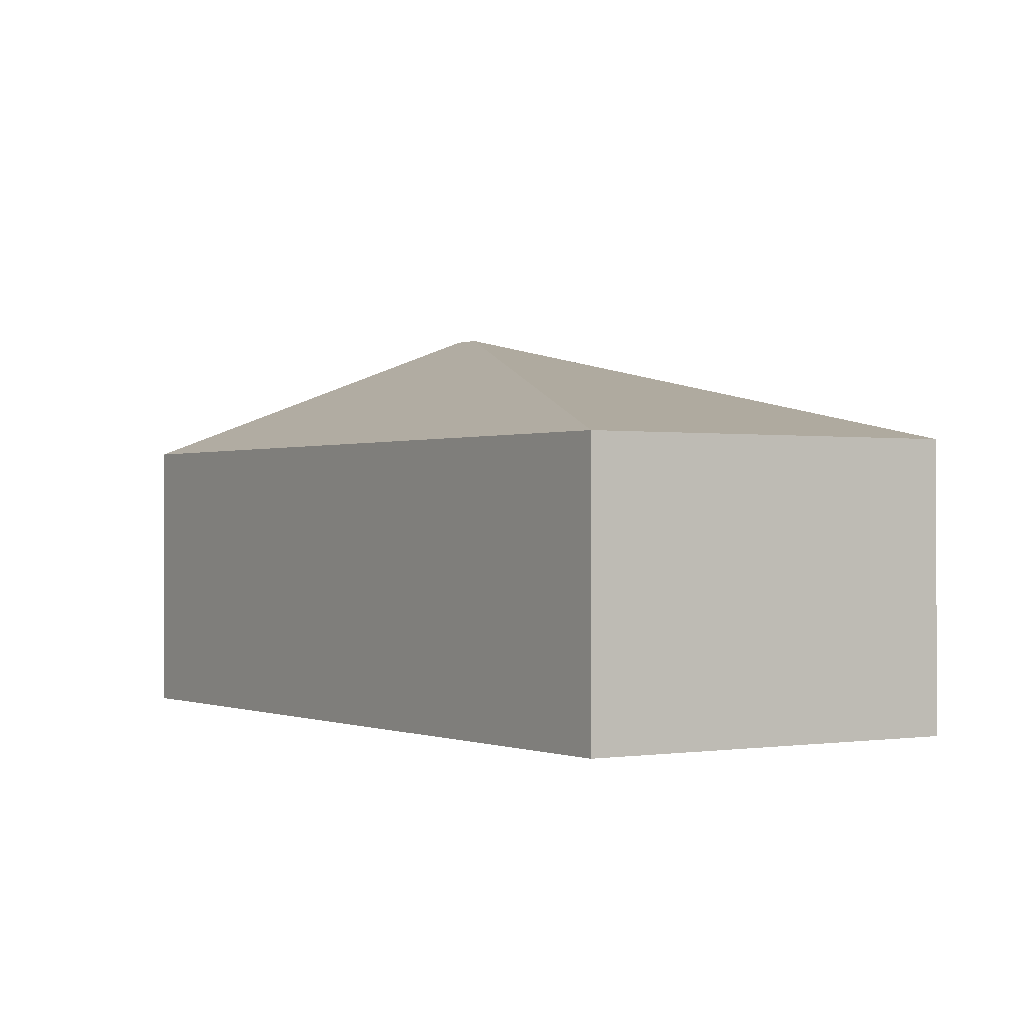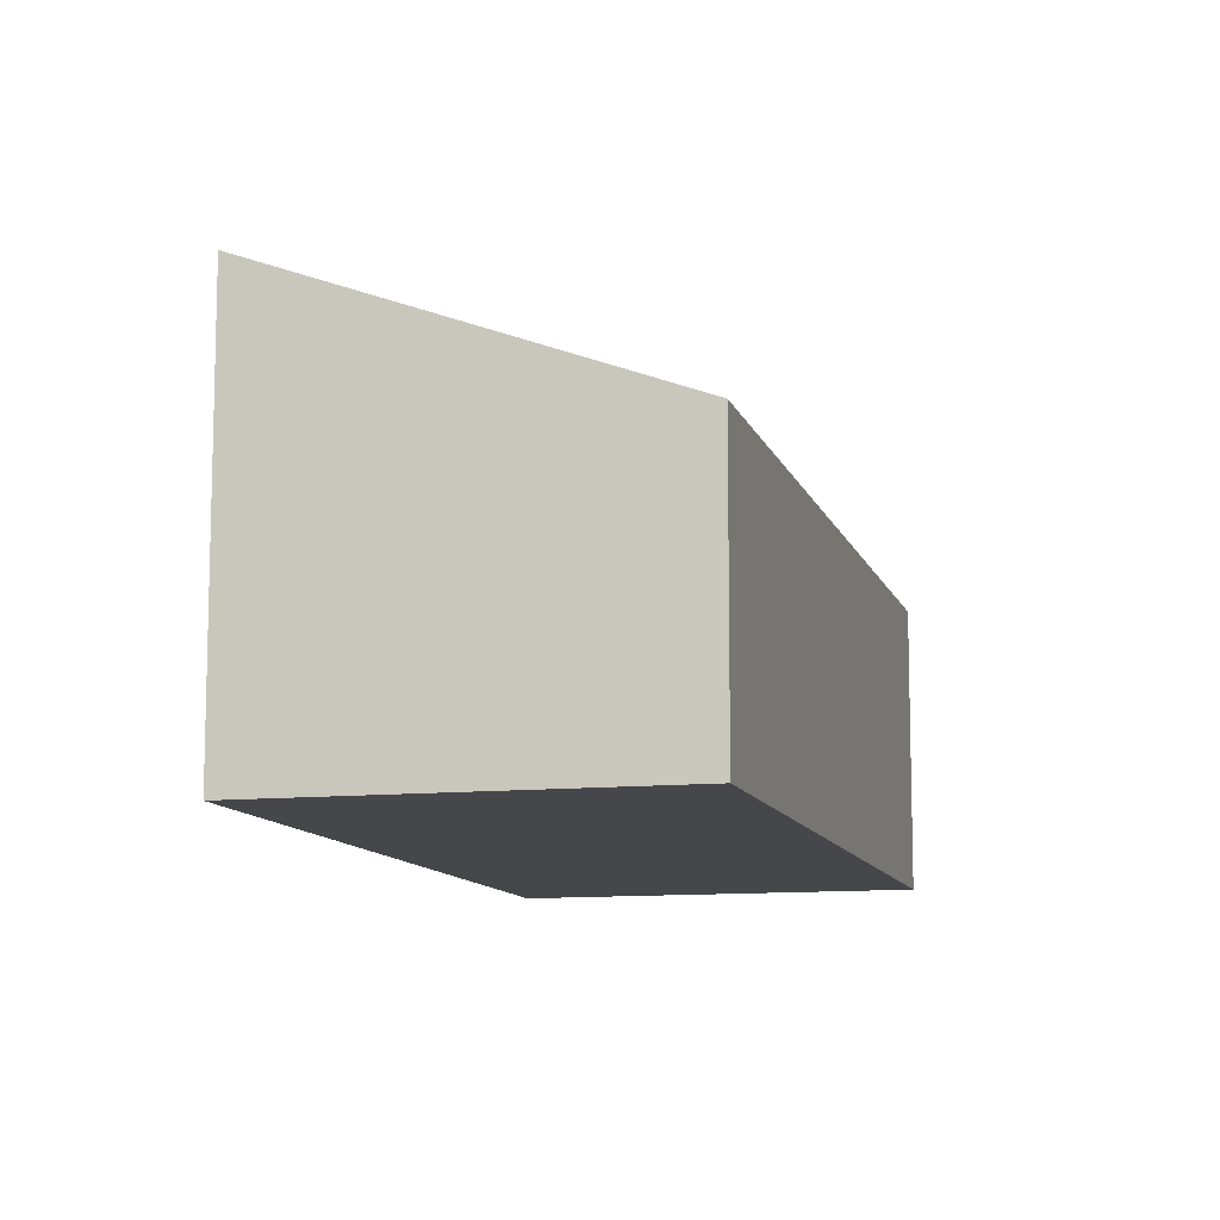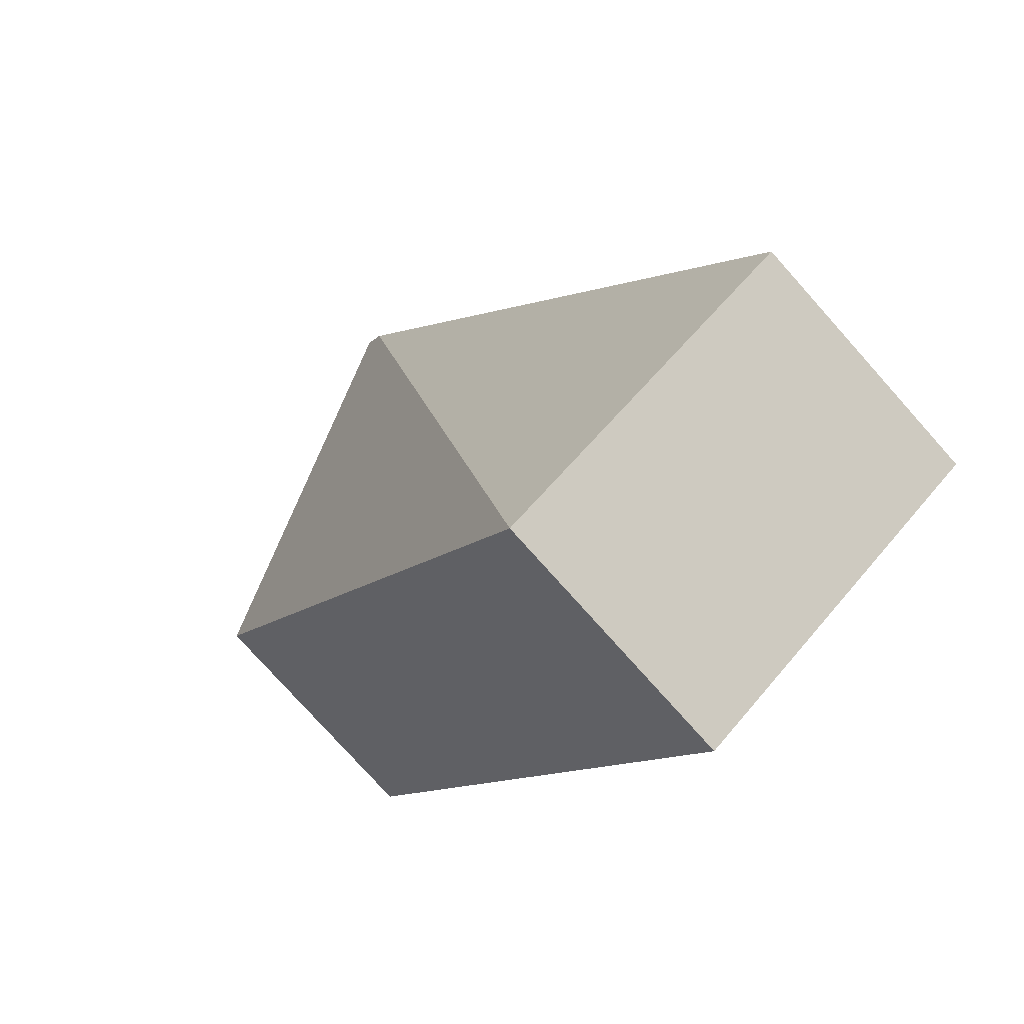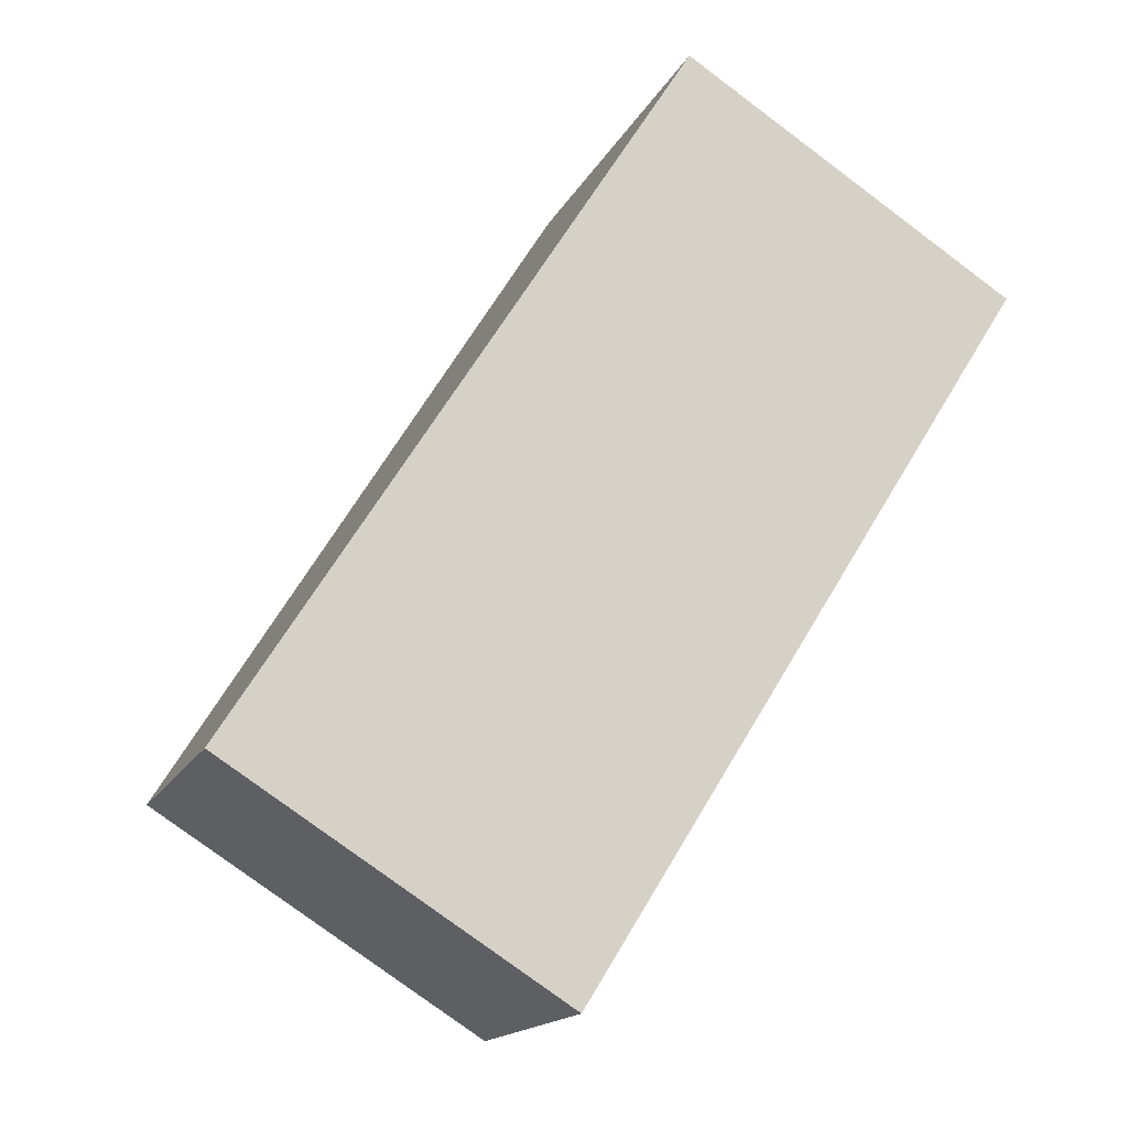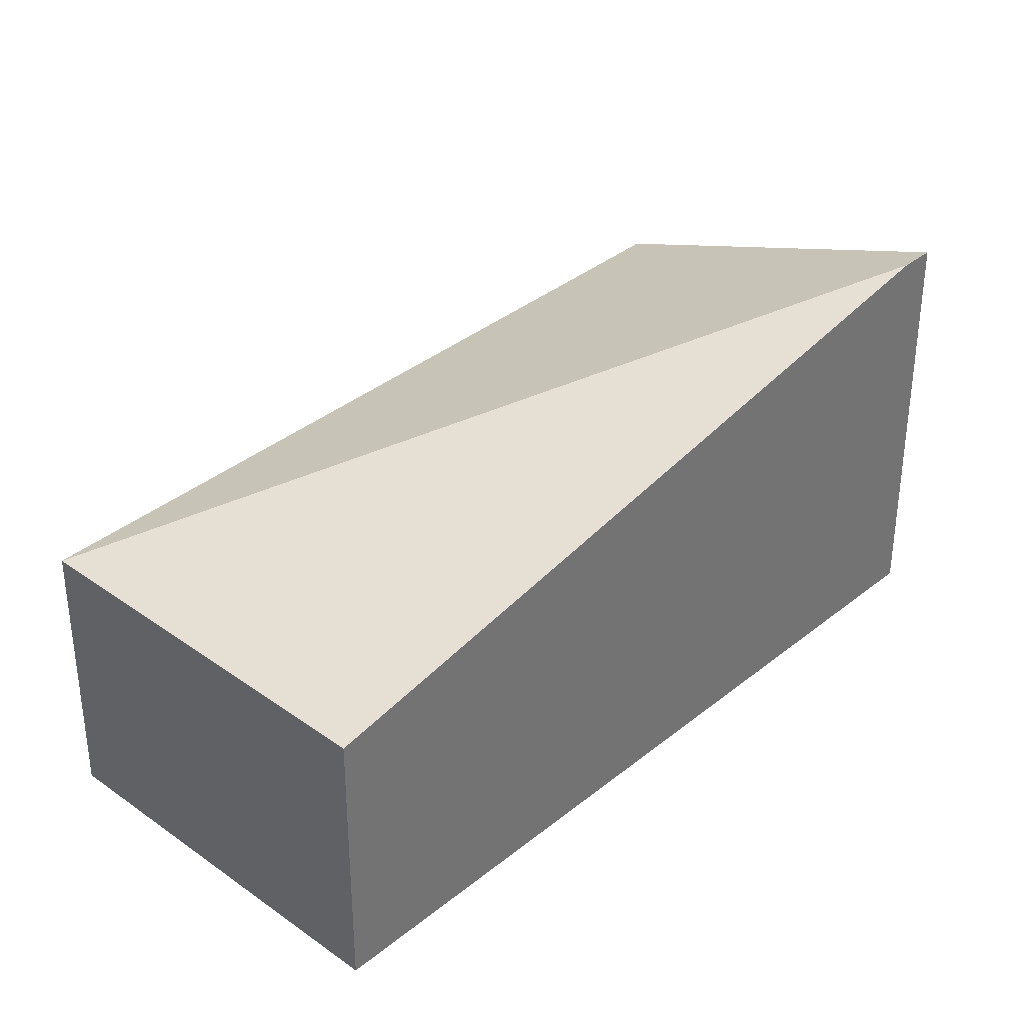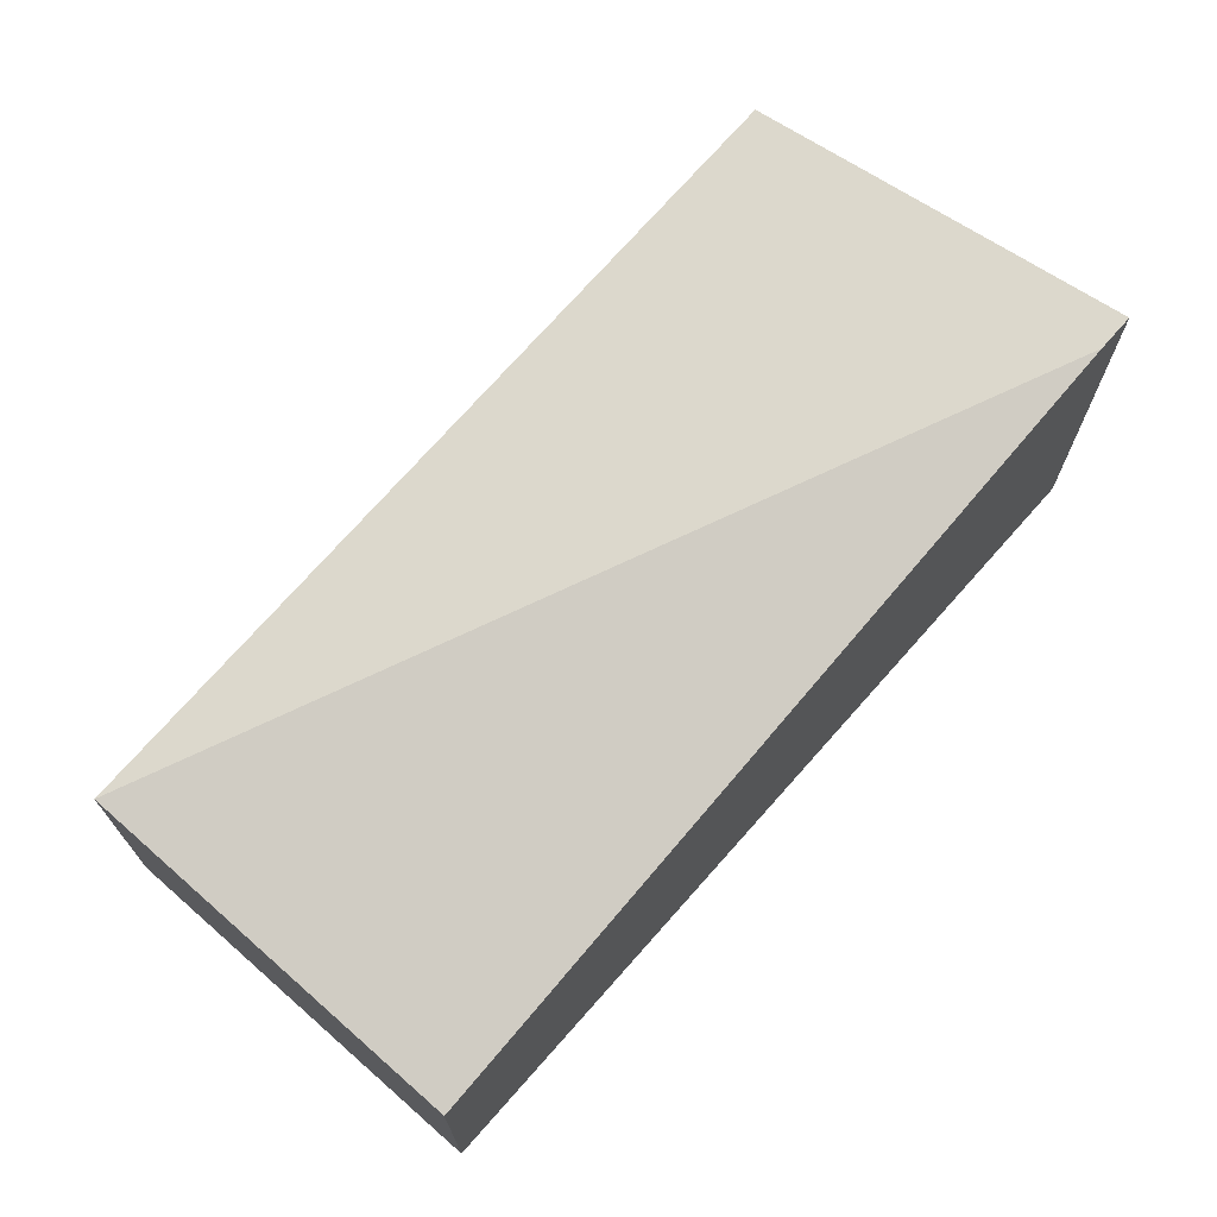
<metadata>
{"format":"obj","ext":"obj","renderer":"f3d","projection":"perspective","resolution":1024,"background":"white","views":[{"elev":-0.3,"azim":178.8,"up":"+Y"},{"elev":-10.8,"azim":46.7,"up":"+Y"},{"elev":-77.5,"azim":-138.2,"up":"+Z"},{"elev":-15.9,"azim":-19.1,"up":"+Z"},{"elev":36.0,"azim":-104.6,"up":"+Y"},{"elev":73.0,"azim":-106.5,"up":"+Y"}]}
</metadata>
<code>
v -1.25 -0.07725 2.991
v -1.252 -0.07725 2.988
v -1.292 -0.09082 2.923
v -1.292 -0.117 2.923
v -1.25 -0.117 2.991
v -1.26 -0.09082 2.904
v -1.292 -0.117 2.923
v -1.292 -0.09082 2.923
v -1.26 -0.09082 2.904
v -1.26 -0.117 2.904
v -1.218 -0.117 2.971
v -1.25 -0.117 2.991
v -1.292 -0.117 2.923
v -1.26 -0.117 2.904
v -1.218 -0.09082 2.971
v -1.25 -0.07725 2.991
v -1.25 -0.117 2.991
v -1.218 -0.117 2.971
v -1.26 -0.09082 2.904
v -1.218 -0.09082 2.971
v -1.218 -0.117 2.971
v -1.26 -0.117 2.904
f 1 2 3
f 1 3 4
f 1 4 5
f 2 6 3
f 7 8 9
f 7 9 10
f 11 12 13
f 11 13 14
f 15 16 17
f 15 17 18
f 1 15 6
f 1 6 2
f 9 20 21
f 9 21 22

</code>
